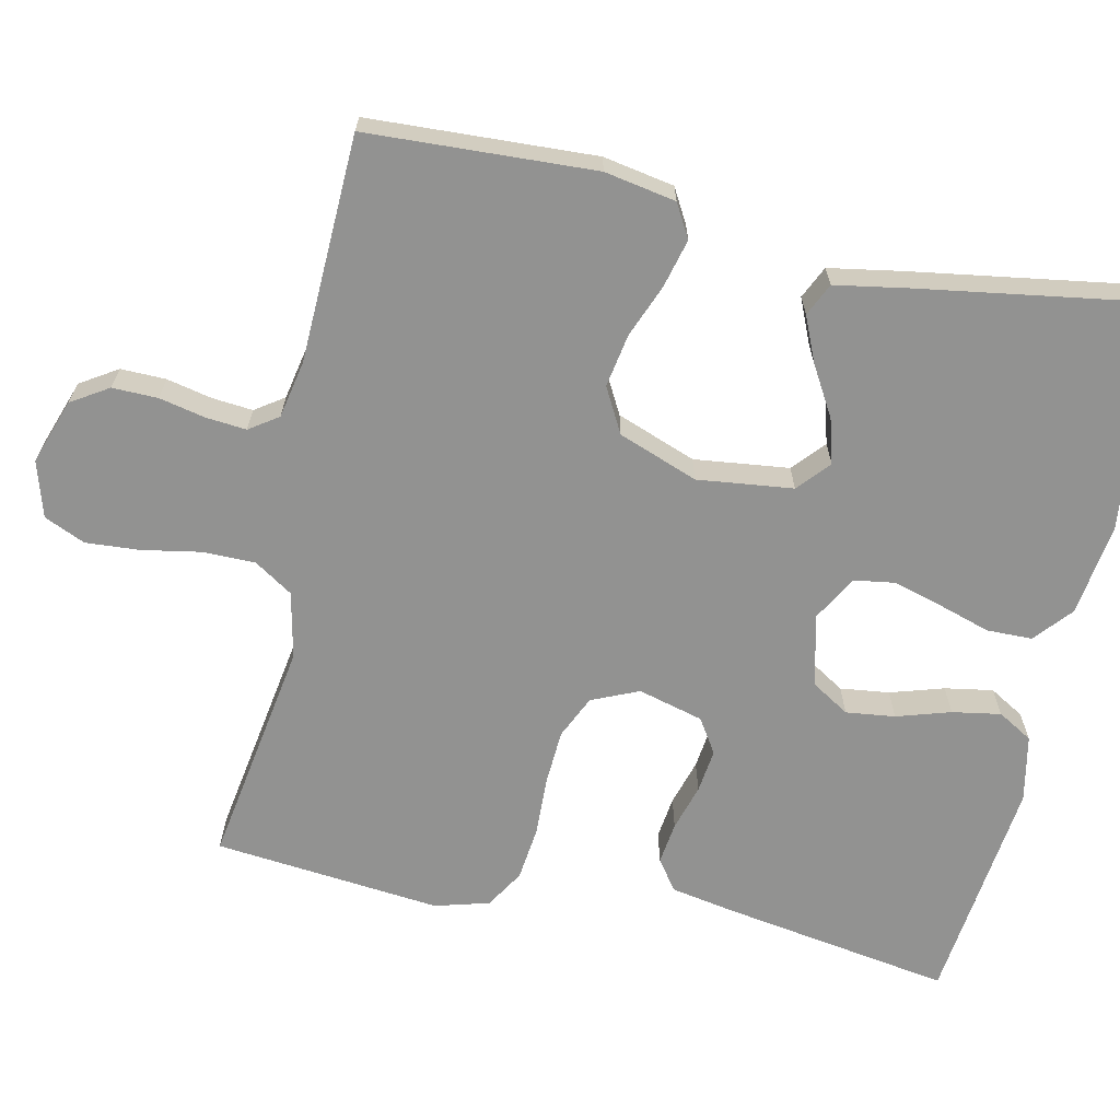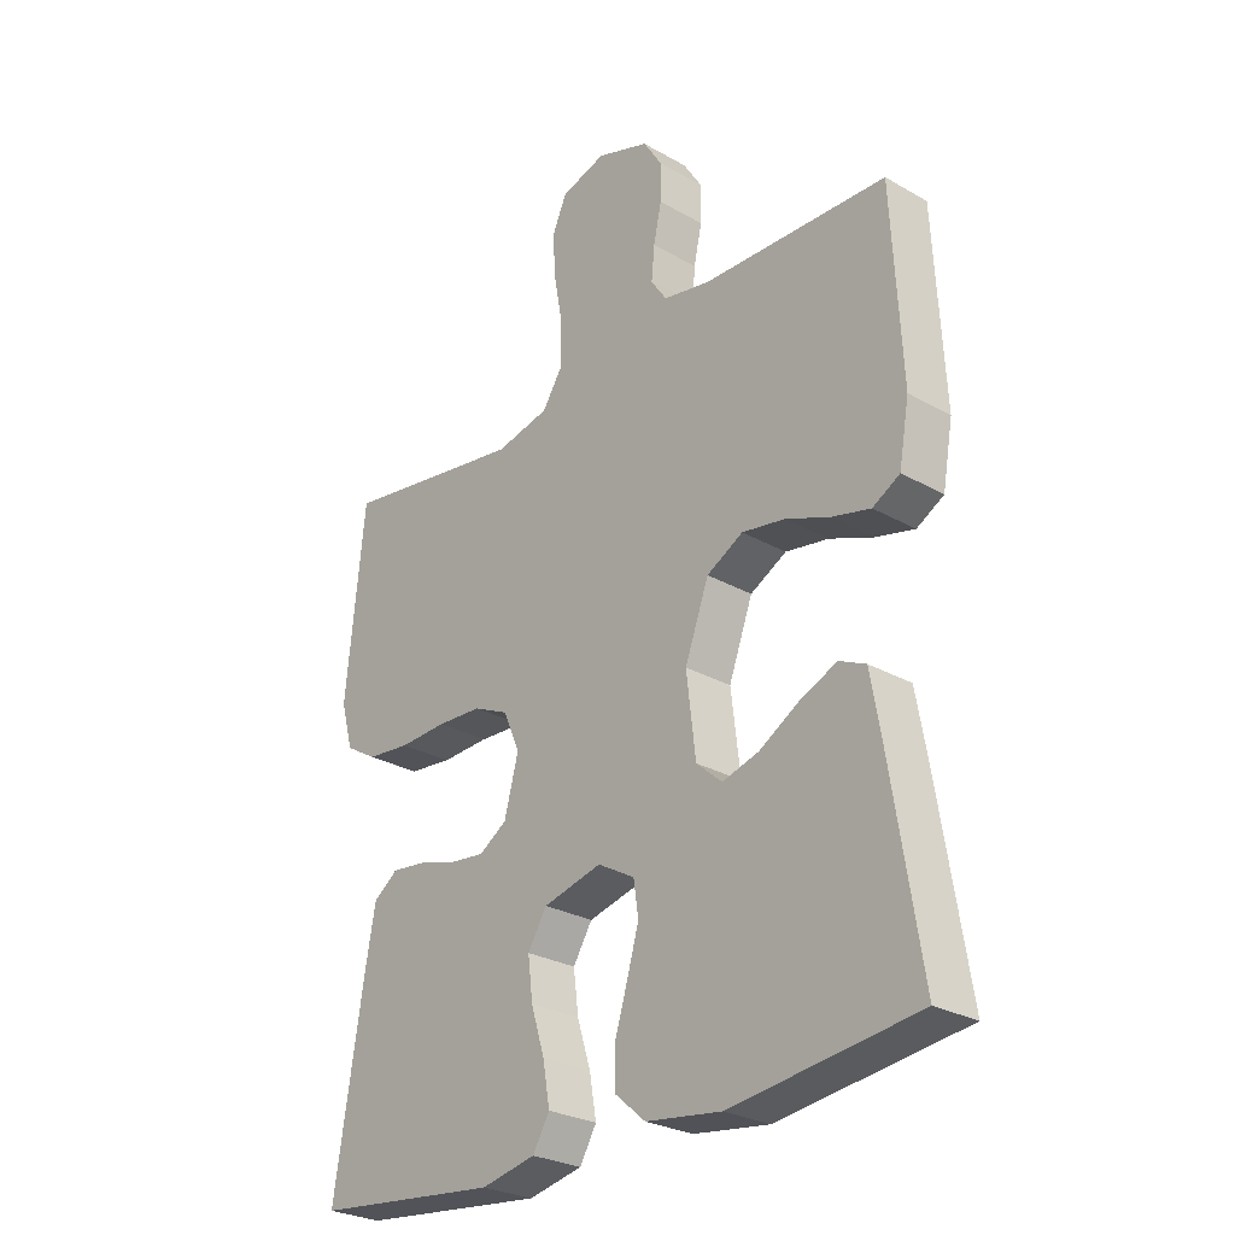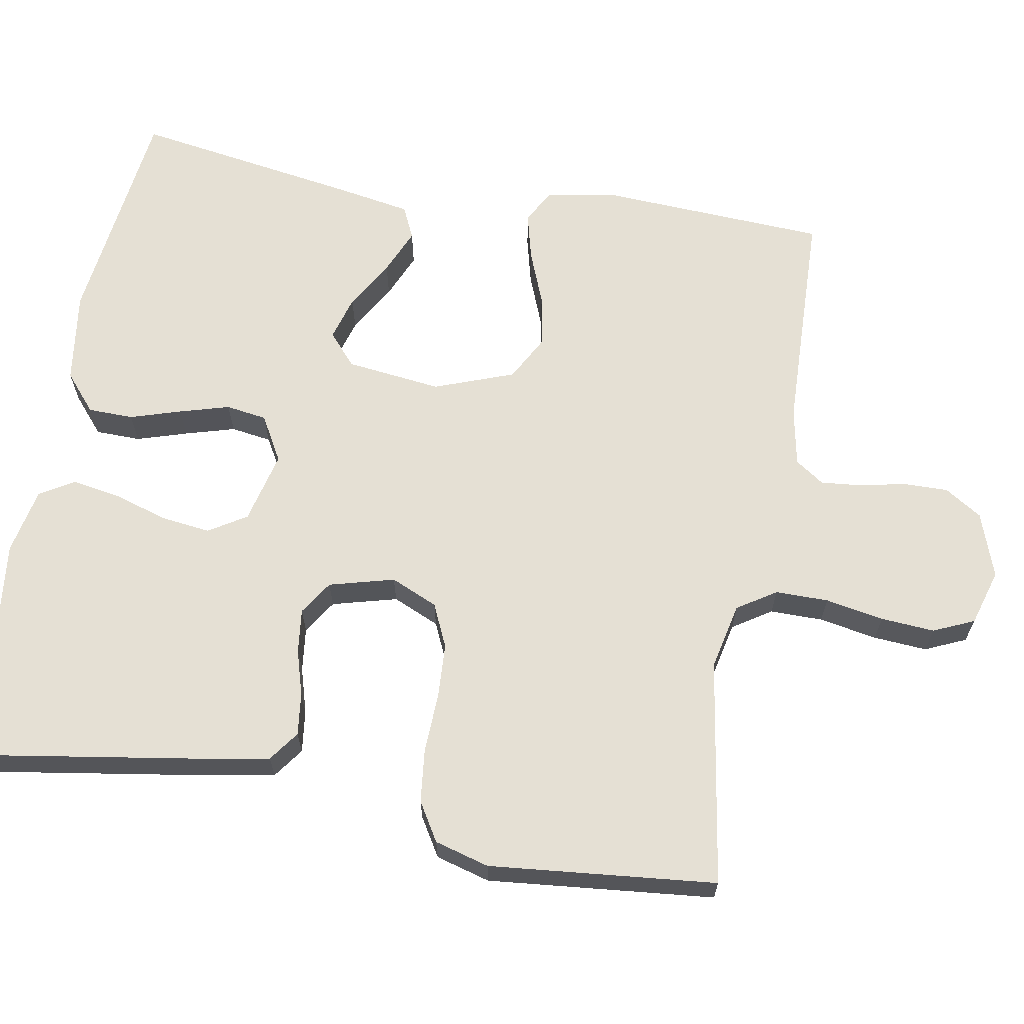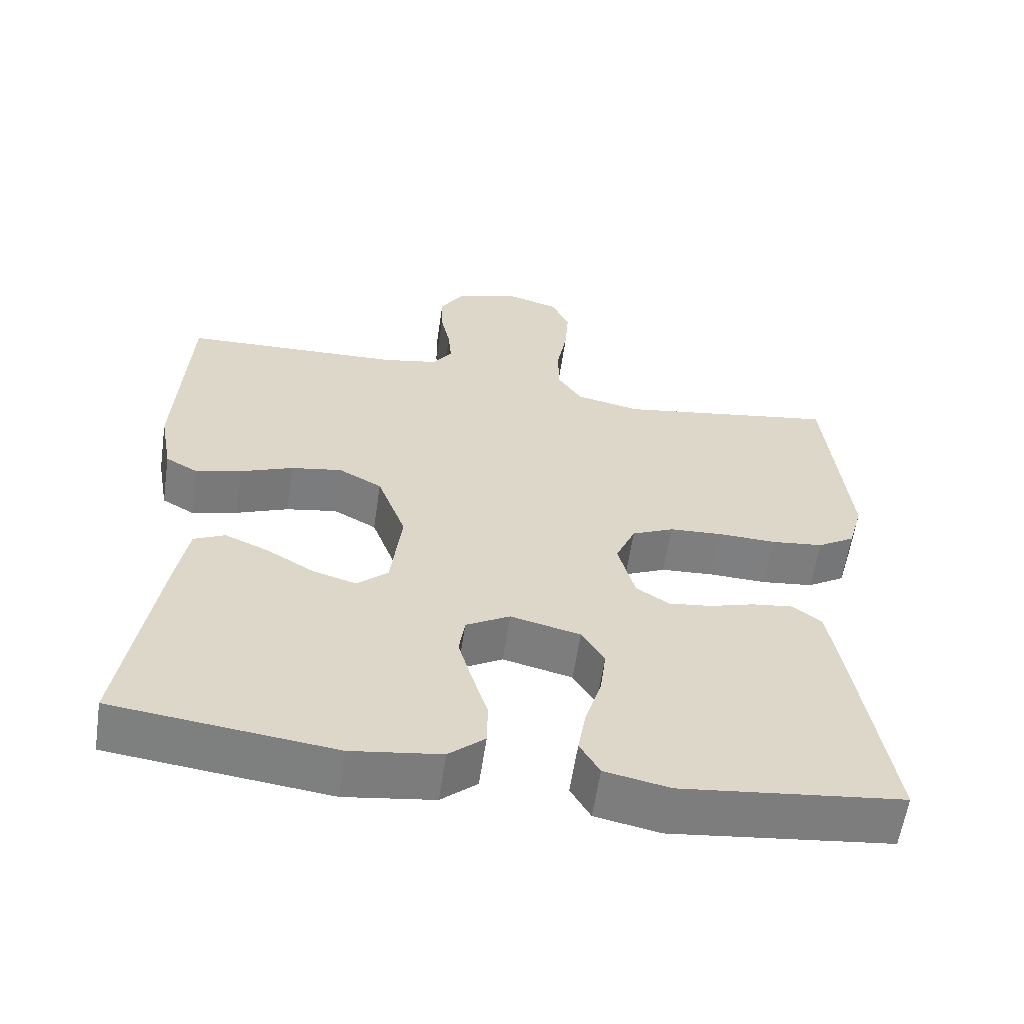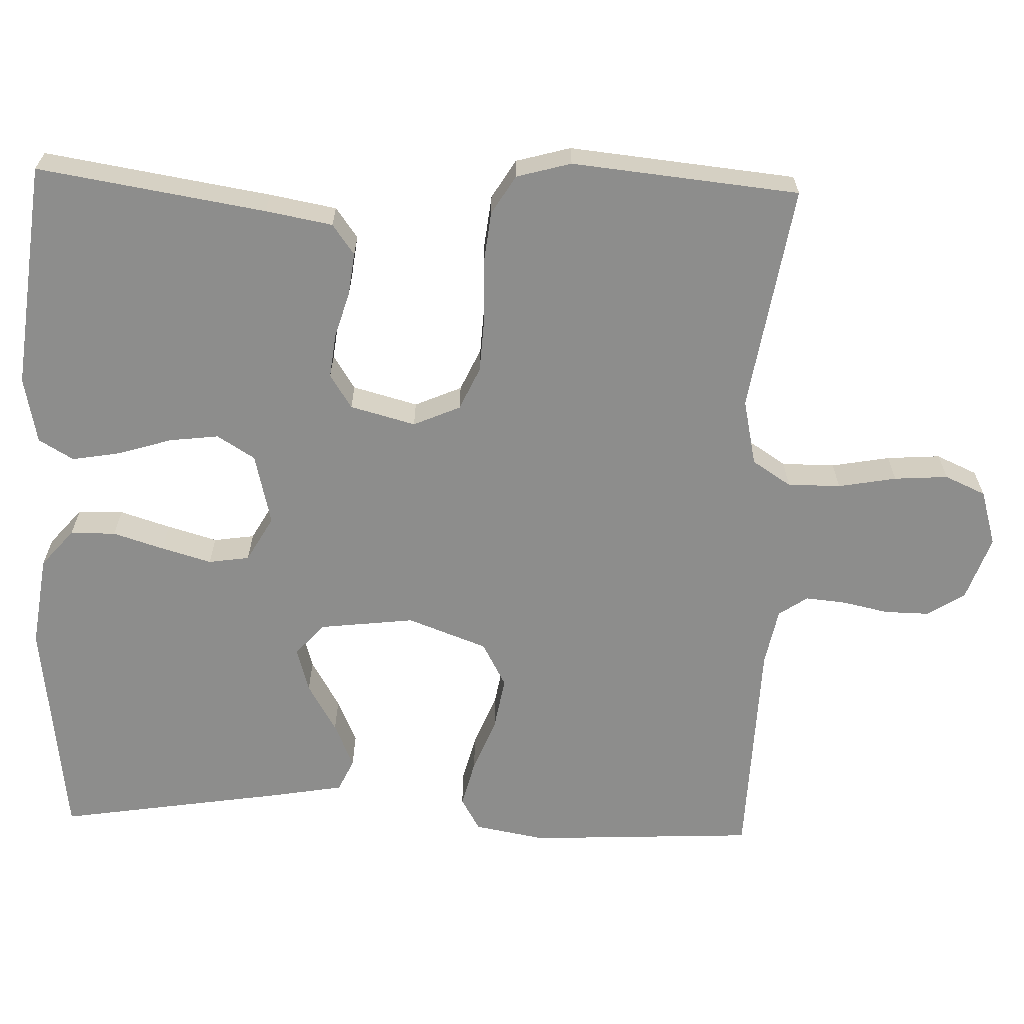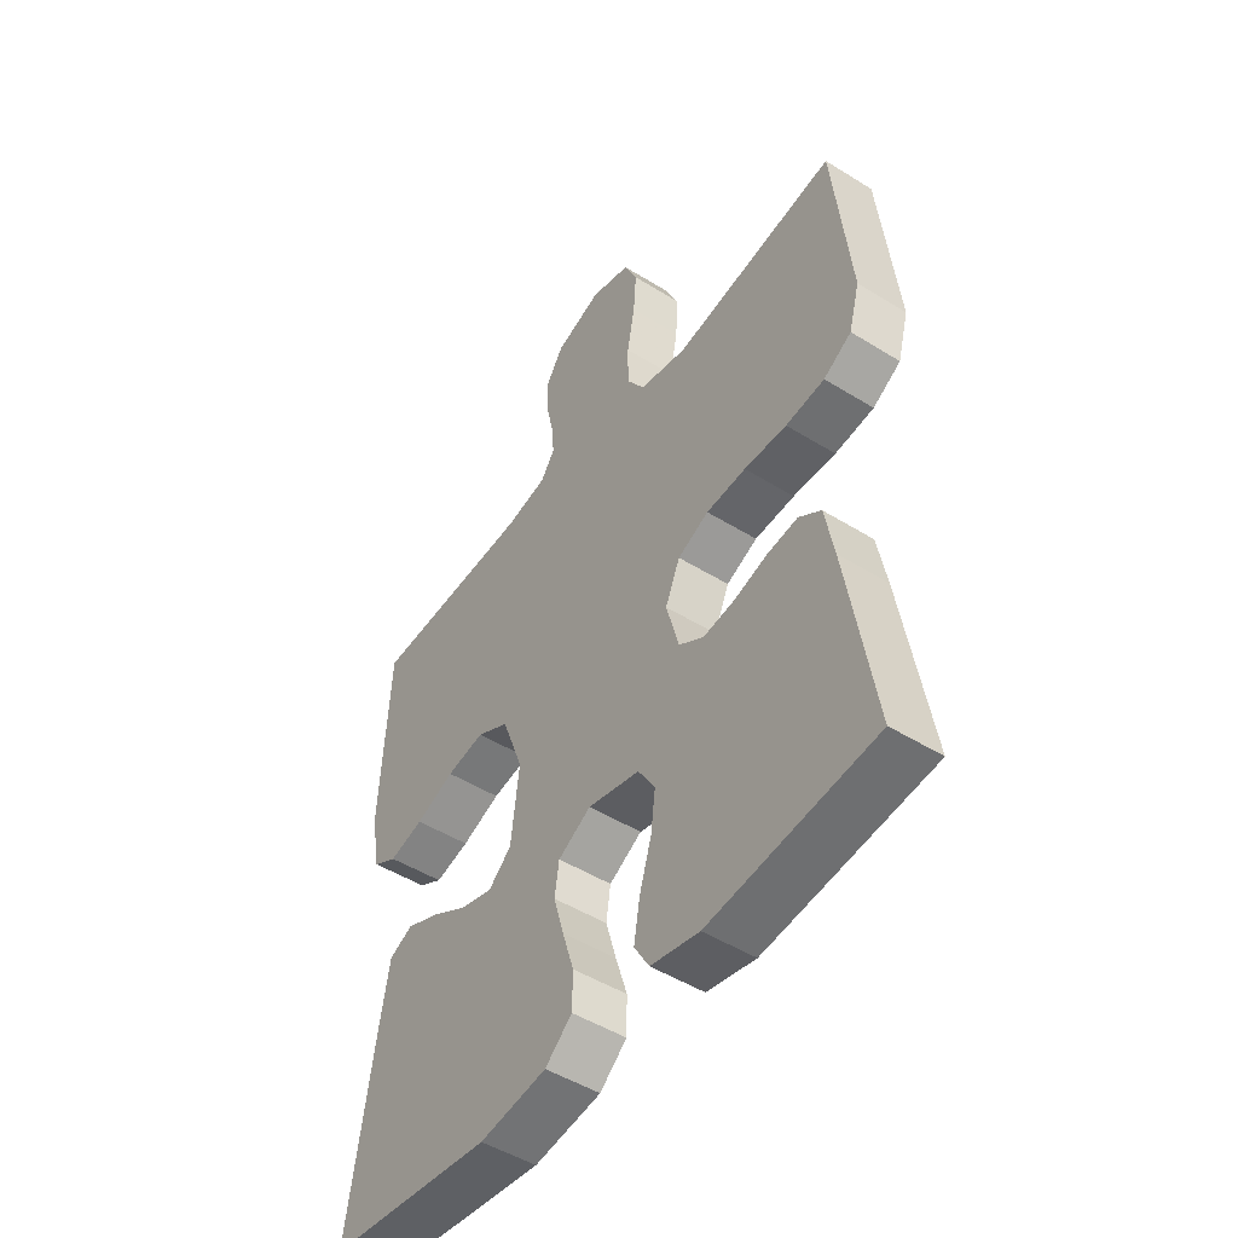
<metadata>
{"format":"obj","ext":"obj","renderer":"f3d","projection":"perspective","resolution":1024,"background":"white","views":[{"elev":-66.3,"azim":77.7,"up":"+Y"},{"elev":-27.5,"azim":48.8,"up":"+Z"},{"elev":65.3,"azim":-79.9,"up":"+Y"},{"elev":-59.6,"azim":171.6,"up":"+Z"},{"elev":-64.5,"azim":-91.9,"up":"+Y"},{"elev":-48.9,"azim":-124.7,"up":"+Z"}]}
</metadata>
<code>
v -0.5 0.07 -0.5
v -0.452 0.07 -0.2
v -0.436 0.07 -0.112
v -0.396 0.07 -0.083
v -0.34 0.07 -0.09
v -0.279 0.07 -0.108
v -0.221 0.07 -0.115
v -0.176 0.07 -0.086
v -0.153 0.07 0
v -0.18 0.07 0.062
v -0.237 0.07 0.088
v -0.31 0.07 0.092
v -0.388 0.07 0.089
v -0.459 0.07 0.097
v -0.51 0.07 0.128
v -0.53 0.07 0.2
v -0.5 0.07 0.5
v -0.2 0.07 0.452
v -0.112 0.07 0.471
v -0.079 0.07 0.522
v -0.079 0.07 0.592
v -0.093 0.07 0.669
v -0.098 0.07 0.74
v -0.074 0.07 0.794
v 0 0.07 0.816
v 0.086 0.07 0.786
v 0.117 0.07 0.737
v 0.116 0.07 0.677
v 0.103 0.07 0.617
v 0.098 0.07 0.563
v 0.124 0.07 0.525
v 0.2 0.07 0.51
v 0.5 0.07 0.5
v 0.515 0.07 0.2
v 0.498 0.07 0.106
v 0.454 0.07 0.081
v 0.391 0.07 0.097
v 0.32 0.07 0.125
v 0.25 0.07 0.137
v 0.191 0.07 0.105
v 0.152 0.07 0
v 0.167 0.07 -0.126
v 0.209 0.07 -0.163
v 0.268 0.07 -0.146
v 0.333 0.07 -0.108
v 0.393 0.07 -0.082
v 0.436 0.07 -0.102
v 0.453 0.07 -0.2
v 0.5 0.07 -0.5
v 0.2 0.07 -0.537
v 0.078 0.07 -0.52
v 0.029 0.07 -0.478
v 0.028 0.07 -0.418
v 0.049 0.07 -0.351
v 0.068 0.07 -0.285
v 0.06 0.07 -0.231
v 0 0.07 -0.197
v -0.095 0.07 -0.22
v -0.126 0.07 -0.27
v -0.118 0.07 -0.335
v -0.096 0.07 -0.406
v -0.085 0.07 -0.47
v -0.112 0.07 -0.516
v -0.2 0.07 -0.534
v -0.5 0 -0.5
v -0.452 0 -0.2
v -0.436 0 -0.112
v -0.396 0 -0.083
v -0.34 0 -0.09
v -0.279 0 -0.108
v -0.221 0 -0.115
v -0.176 0 -0.086
v -0.153 0 0
v -0.18 0 0.062
v -0.237 0 0.088
v -0.31 0 0.092
v -0.388 0 0.089
v -0.459 0 0.097
v -0.51 0 0.128
v -0.53 0 0.2
v -0.5 0 0.5
v -0.2 0 0.452
v -0.112 0 0.471
v -0.079 0 0.522
v -0.079 0 0.592
v -0.093 0 0.669
v -0.098 0 0.74
v -0.074 0 0.794
v 0 0 0.816
v 0.086 0 0.786
v 0.117 0 0.737
v 0.116 0 0.677
v 0.103 0 0.617
v 0.098 0 0.563
v 0.124 0 0.525
v 0.2 0 0.51
v 0.5 0 0.5
v 0.515 0 0.2
v 0.498 0 0.106
v 0.454 0 0.081
v 0.391 0 0.097
v 0.32 0 0.125
v 0.25 0 0.137
v 0.191 0 0.105
v 0.152 0 0
v 0.167 0 -0.126
v 0.209 0 -0.163
v 0.268 0 -0.146
v 0.333 0 -0.108
v 0.393 0 -0.082
v 0.436 0 -0.102
v 0.453 0 -0.2
v 0.5 0 -0.5
v 0.2 0 -0.537
v 0.078 0 -0.52
v 0.029 0 -0.478
v 0.028 0 -0.418
v 0.049 0 -0.351
v 0.068 0 -0.285
v 0.06 0 -0.231
v 0 0 -0.197
v -0.095 0 -0.22
v -0.126 0 -0.27
v -0.118 0 -0.335
v -0.096 0 -0.406
v -0.085 0 -0.47
v -0.112 0 -0.516
v -0.2 0 -0.534
f 4 5 6
f 3 4 6
f 2 3 6
f 1 2 6
f 64 1 6
f 63 64 6
f 62 63 6
f 61 62 6
f 60 61 6
f 59 60 6 7
f 58 59 7 8
f 57 58 8 9
f 56 57 9 10
f 52 53 54
f 51 52 54
f 50 51 54
f 49 50 54
f 48 49 54
f 47 48 54
f 46 47 54
f 45 46 54
f 44 45 54
f 43 44 54 55
f 42 43 55 56
f 36 37 38
f 35 36 38
f 34 35 38
f 33 34 38
f 32 33 38
f 31 32 38 39
f 30 31 39 40
f 27 28 29
f 26 27 29
f 25 26 29
f 24 25 29
f 23 24 29
f 22 23 29
f 21 22 29
f 20 21 29 30
f 30 40 41
f 20 30 41
f 19 20 41
f 16 17 18
f 15 16 18
f 14 15 18
f 13 14 18
f 12 13 18
f 11 12 18 19
f 42 56 10
f 41 42 10
f 19 41 10
f 10 11 19
f 70 69 68
f 70 68 67
f 70 67 66
f 70 66 65
f 70 65 128
f 70 128 127
f 70 127 126
f 70 126 125
f 70 125 124
f 71 70 124 123
f 72 71 123 122
f 73 72 122 121
f 74 73 121 120
f 118 117 116
f 118 116 115
f 118 115 114
f 118 114 113
f 118 113 112
f 118 112 111
f 118 111 110
f 118 110 109
f 118 109 108
f 119 118 108 107
f 120 119 107 106
f 102 101 100
f 102 100 99
f 102 99 98
f 102 98 97
f 102 97 96
f 103 102 96 95
f 104 103 95 94
f 93 92 91
f 93 91 90
f 93 90 89
f 93 89 88
f 93 88 87
f 93 87 86
f 93 86 85
f 94 93 85 84
f 105 104 94
f 105 94 84
f 105 84 83
f 82 81 80
f 82 80 79
f 82 79 78
f 82 78 77
f 82 77 76
f 83 82 76 75
f 74 120 106
f 74 106 105
f 74 105 83
f 83 75 74
f 1 65 66 2
f 2 66 67 3
f 3 67 68 4
f 4 68 69 5
f 5 69 70 6
f 6 70 71 7
f 7 71 72 8
f 8 72 73 9
f 9 73 74 10
f 10 74 75 11
f 11 75 76 12
f 12 76 77 13
f 13 77 78 14
f 14 78 79 15
f 15 79 80 16
f 16 80 81 17
f 17 81 82 18
f 18 82 83 19
f 19 83 84 20
f 20 84 85 21
f 21 85 86 22
f 22 86 87 23
f 23 87 88 24
f 24 88 89 25
f 25 89 90 26
f 26 90 91 27
f 27 91 92 28
f 28 92 93 29
f 29 93 94 30
f 30 94 95 31
f 31 95 96 32
f 32 96 97 33
f 33 97 98 34
f 34 98 99 35
f 35 99 100 36
f 36 100 101 37
f 37 101 102 38
f 38 102 103 39
f 39 103 104 40
f 40 104 105 41
f 41 105 106 42
f 42 106 107 43
f 43 107 108 44
f 44 108 109 45
f 45 109 110 46
f 46 110 111 47
f 47 111 112 48
f 48 112 113 49
f 49 113 114 50
f 50 114 115 51
f 51 115 116 52
f 52 116 117 53
f 53 117 118 54
f 54 118 119 55
f 55 119 120 56
f 56 120 121 57
f 57 121 122 58
f 58 122 123 59
f 59 123 124 60
f 60 124 125 61
f 61 125 126 62
f 62 126 127 63
f 63 127 128 64
f 64 128 65 1

</code>
